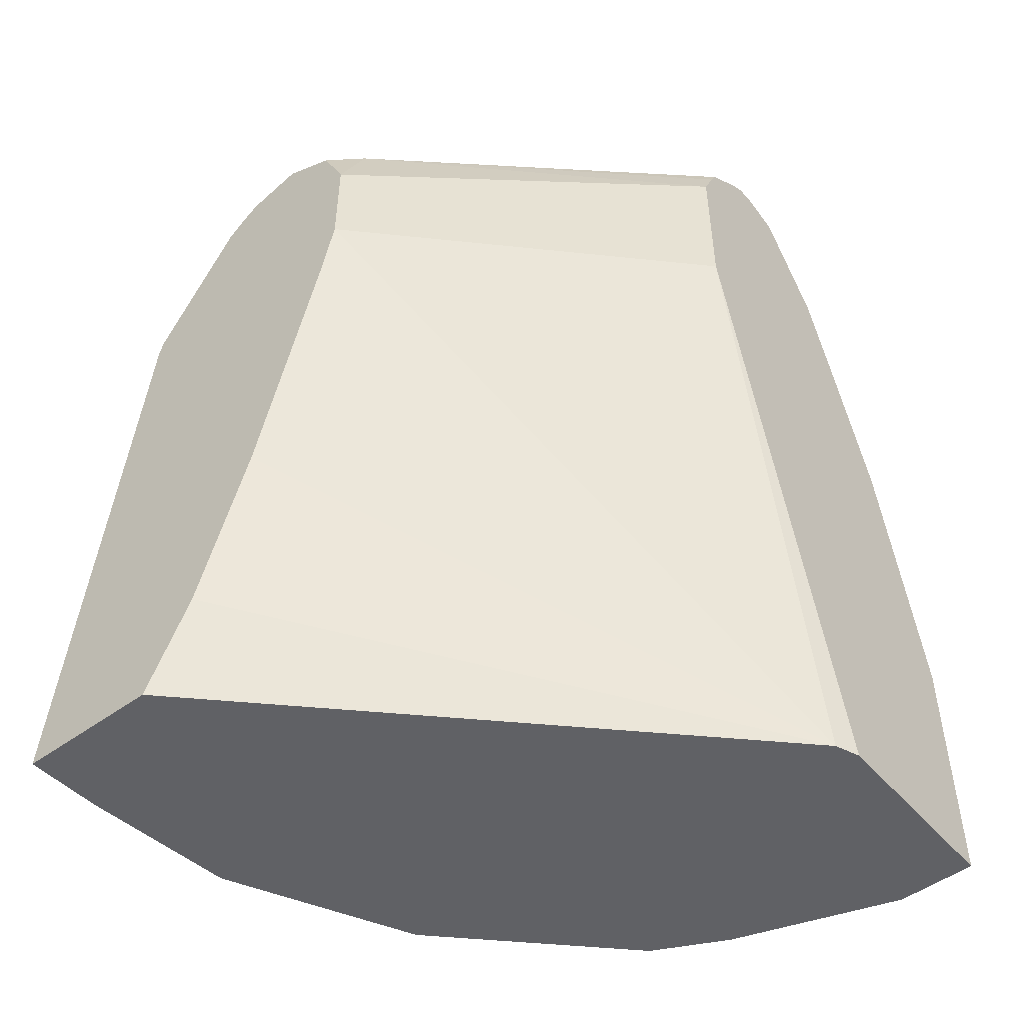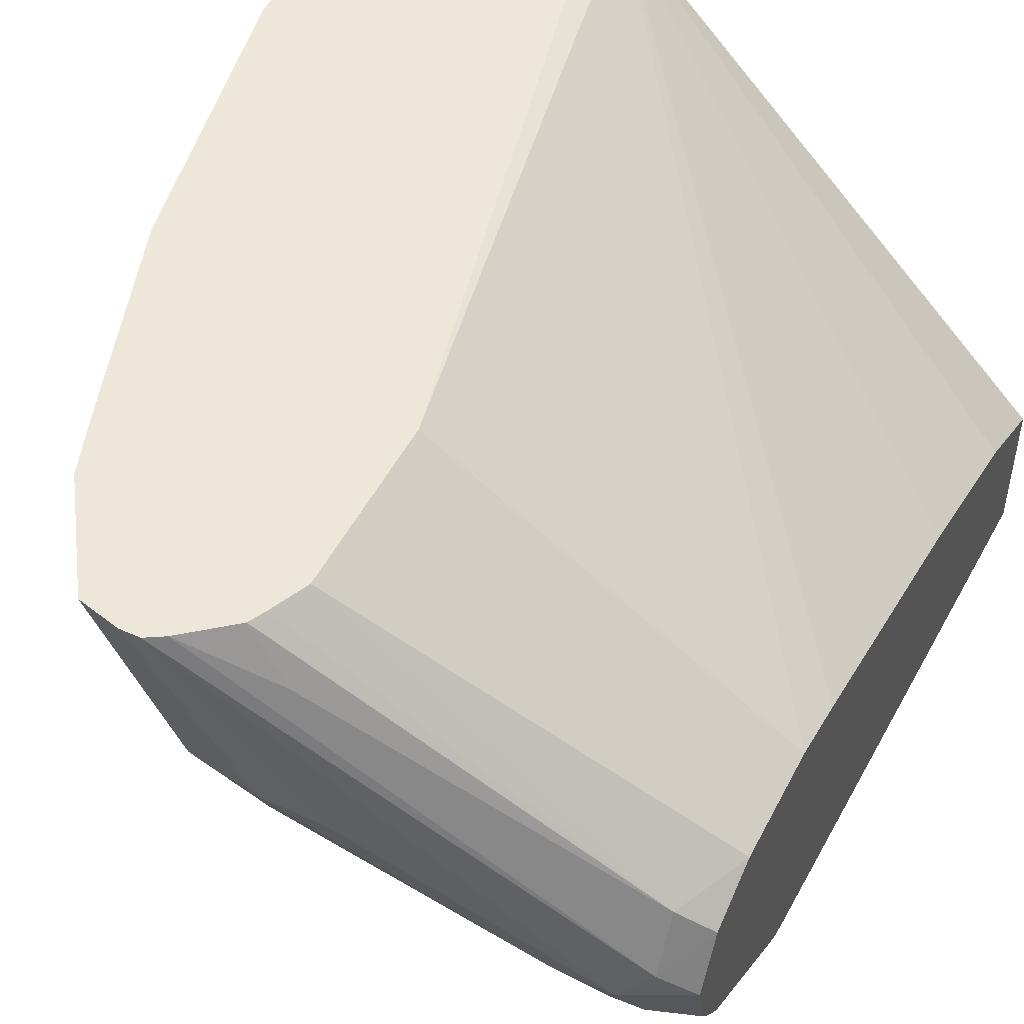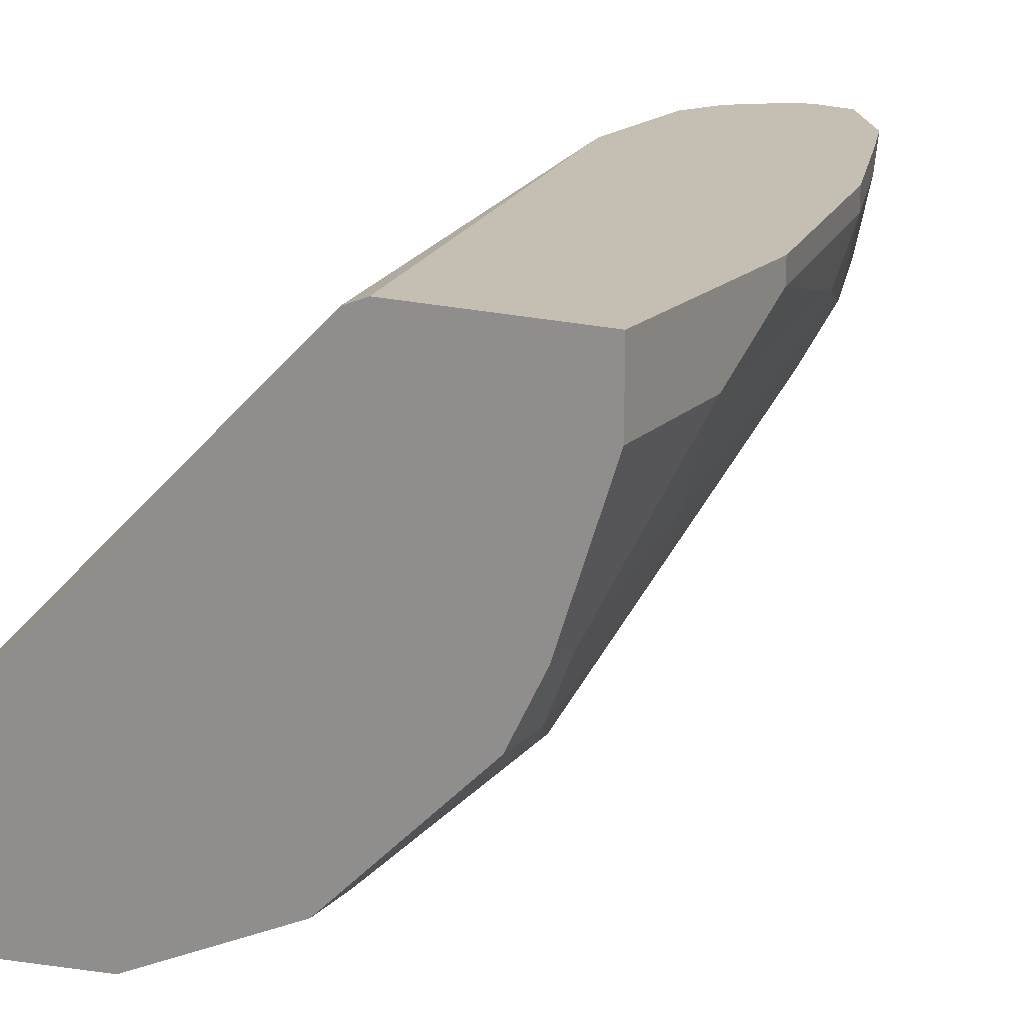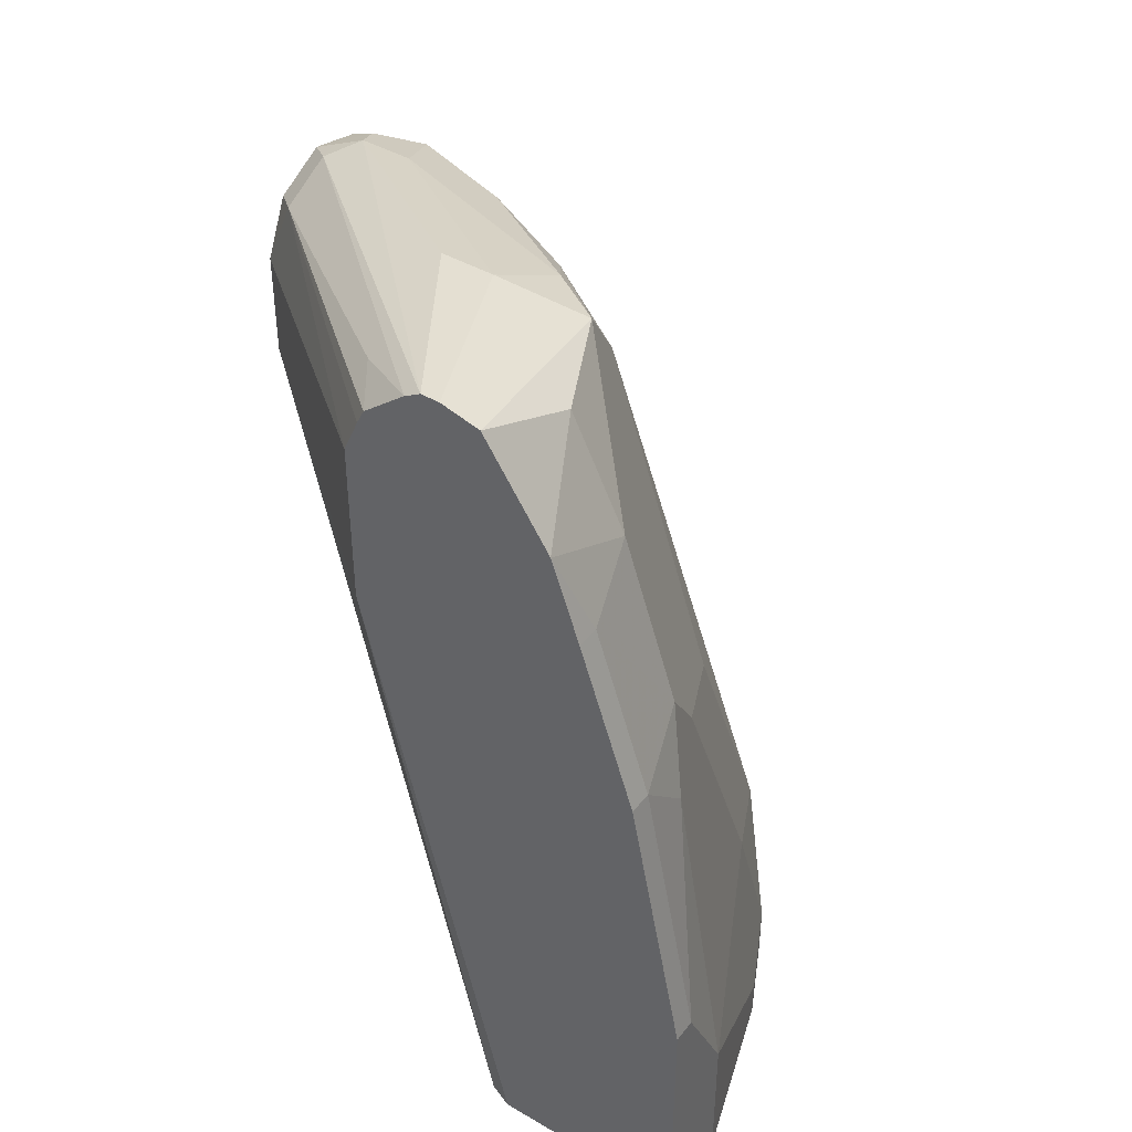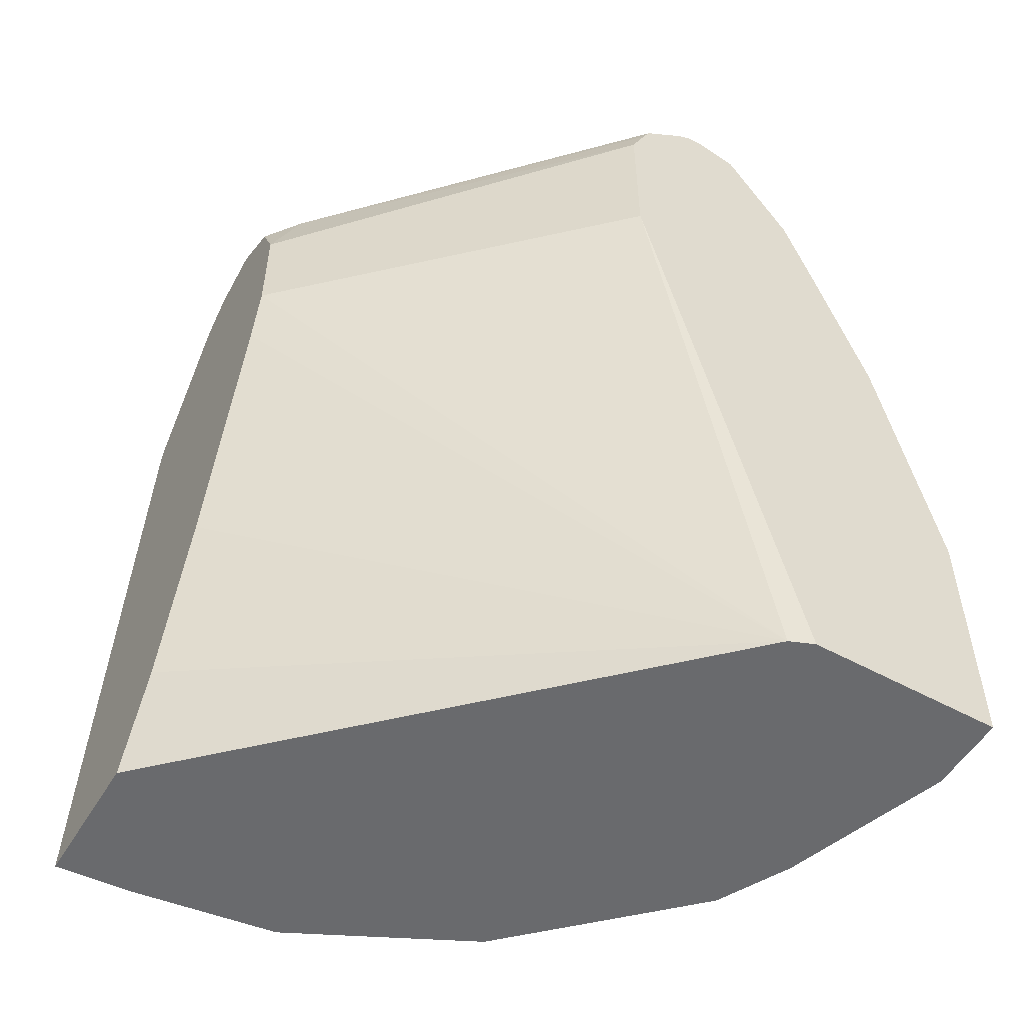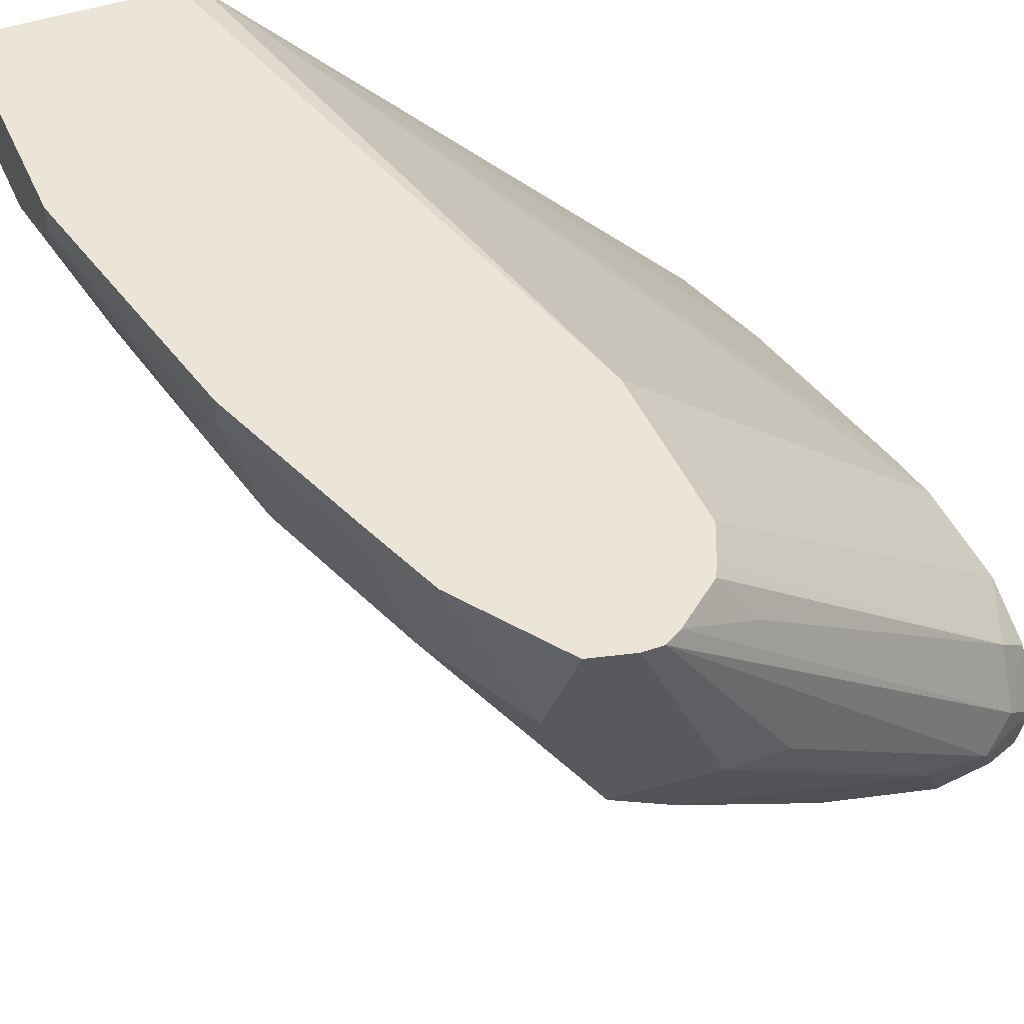
<metadata>
{"format":"obj","ext":"obj","renderer":"f3d","projection":"perspective","resolution":1024,"background":"white","views":[{"elev":-50.0,"azim":-51.1,"up":"+Y"},{"elev":50.0,"azim":-153.4,"up":"+Z"},{"elev":17.6,"azim":29.1,"up":"+Z"},{"elev":42.6,"azim":34.9,"up":"+Y"},{"elev":-53.0,"azim":-30.4,"up":"+Y"},{"elev":44.2,"azim":157.6,"up":"+Z"}]}
</metadata>
<code>
v 0.9227 0.0205 0.041
v 0.9227 0.0205 0.04976
v 0.9227 -0.02048 0.0205
v 0.9022 0.1025 0.0205
v 0.9022 0.123 0.041
v 0.9227 -0.07625 0.04976
v 0.9022 0.123 0.04976
v 0.9227 -0.07625 0.0205
v 0.9022 -0.06151 -0.04101
v 0.9022 1.022e-05 -0.02052
v 0.8919 0.1333 0.01024
v 0.8988 0.1196 0.02391
v 0.8817 0.1845 0.041
v 0.8497 -0.07625 0.04976
v 0.8817 0.1845 0.04976
v 0.9022 -0.07625 -0.04101
v 0.8885 -0.05465 -0.06835
v 0.8885 0.006863 -0.04785
v 0.8919 0.03077 -0.03078
v 0.8885 0.1093 -0.00685
v 0.868 0.08887 -0.04785
v 0.8304 0.2358 -0.03078
v 0.8714 0.1948 0.01024
v 0.8711 0.215 0.04976
v 0.8407 -0.07625 0.04613
v 0.7938 0.1582 0.04976
v 0.8885 -0.07625 -0.06835
v 0.868 -0.01366 -0.08884
v 0.827 0.2119 -0.04785
v 0.7894 0.2153 -0.07175
v 0.8065 0.2324 -0.04785
v 0.7996 0.246 -0.02052
v 0.8201 0.246 -1.704e-05
v 0.8319 0.2556 0.04976
v 0.8465 0.2519 0.04976
v 0.8509 0.2358 0.01024
v 0.8509 0.2153 -0.01026
v 0.675 0.02083 -0.08232
v 0.675 -0.04098 -0.1025
v 0.675 -0.04257 -0.1033
v 0.675 -0.07625 -0.1201
v 0.675 0.1419 -0.05206
v 0.675 0.1187 -0.05719
v 0.7938 0.2197 0.04976
v 0.827 -0.07625 -0.1298
v 0.827 -0.05465 -0.1298
v 0.786 0.1709 -0.08884
v 0.7689 0.1948 -0.09225
v 0.7484 0.2153 -0.09225
v 0.7279 0.1948 -0.1128
v 0.7177 0.2255 -0.08201
v 0.704 0.2119 -0.1093
v 0.7792 0.246 -0.02052
v 0.8249 0.2556 0.04976
v 0.675 -0.07625 -0.1732
v 0.675 0.1829 -0.05206
v 0.7996 0.2329 0.04976
v 0.6869 0.2102 -0.05127
v 0.8259 -0.07625 -0.1304
v 0.786 -0.05465 -0.1504
v 0.8099 -0.03075 -0.1333
v 0.7689 -0.03075 -0.1538
v 0.6801 0.1469 -0.1469
v 0.675 0.1479 -0.1479
v 0.6971 0.2255 -0.08201
v 0.675 0.1982 -0.1162
v 0.675 0.2049 -0.1086
v 0.6903 0.2187 -0.09568
v 0.8187 0.2519 0.04976
v 0.6869 0.2204 -0.07175
v 0.675 0.1419 -0.1494
v 0.7029 -0.07625 -0.1714
v 0.675 0.2034 -0.06151
v 0.8026 0.2387 0.04976
v 0.675 0.2045 -0.06204
v 0.7894 0.2409 0.03074
v 0.786 -0.07625 -0.1504
v 0.7587 -0.06151 -0.164
v 0.675 0.2134 -0.08651
v 0.6835 0.2187 -0.08201
v 0.675 0.2092 -0.1025
v 0.6818 0.2153 -0.09225
v 0.675 0.2145 -0.08201
v 0.7382 -0.04098 -0.164
v 0.7587 -0.07625 -0.164
f 38 66 64
f 38 41 40
f 38 64 71
f 38 71 55
f 38 81 67
f 38 55 41
f 38 67 66
f 38 40 39
f 46 60 61
f 44 58 56
f 45 59 46
f 46 59 60
f 46 61 47
f 47 61 48
f 38 79 81
f 48 61 62
f 48 62 50
f 44 57 58
f 38 83 79
f 31 51 32
f 38 73 75
f 49 50 52
f 28 47 29
f 29 47 48
f 29 48 30
f 30 49 31
f 30 48 50
f 30 50 49
f 31 49 52
f 31 52 51
f 32 53 54
f 32 54 34
f 32 34 33
f 32 51 65
f 32 65 53
f 38 43 42
f 38 42 56
f 38 56 73
f 38 75 83
f 50 63 64
f 68 81 82
f 50 62 63
f 63 78 71
f 65 68 79
f 65 79 80
f 65 80 70
f 67 81 68
f 68 82 79
f 69 76 74
f 69 70 76
f 70 80 83
f 70 83 75
f 71 78 84
f 71 84 72
f 72 84 78
f 72 78 85
f 79 83 80
f 79 82 81
f 28 46 47
f 63 71 64
f 50 64 52
f 62 78 63
f 60 78 62
f 51 52 68
f 51 68 65
f 52 66 67
f 52 67 68
f 52 64 66
f 54 65 70
f 54 70 69
f 55 71 72
f 56 58 73
f 57 74 58
f 58 75 73
f 58 74 76
f 58 76 70
f 58 70 75
f 59 77 60
f 60 77 85
f 60 85 78
f 60 62 61
f 26 56 42
f 53 65 54
f 25 43 38
f 3 10 4
f 4 11 12
f 4 12 5
f 4 10 19
f 4 19 11
f 5 12 11
f 5 11 13
f 5 13 15
f 5 15 7
f 6 14 25
f 6 25 41
f 26 44 56
f 6 41 55
f 6 55 72
f 6 72 85
f 6 85 77
f 6 77 59
f 3 9 10
f 6 59 45
f 3 16 9
f 2 14 6
f 1 2 6
f 1 6 8
f 1 8 3
f 1 3 4
f 1 4 5
f 1 5 7
f 1 7 2
f 2 7 15
f 2 15 24
f 2 35 34
f 2 34 54
f 2 54 69
f 2 69 74
f 2 74 57
f 2 57 44
f 2 44 26
f 2 26 14
f 3 8 16
f 6 45 27
f 2 24 35
f 6 16 8
f 22 29 30
f 22 30 31
f 22 31 32
f 22 32 33
f 22 33 34
f 22 34 35
f 22 35 36
f 22 36 37
f 22 37 23
f 23 37 36
f 23 36 24
f 25 38 39
f 25 39 40
f 25 40 41
f 25 26 42
f 25 42 43
f 6 27 16
f 21 28 29
f 21 29 22
f 24 36 35
f 18 21 20
f 9 16 27
f 18 20 19
f 9 27 17
f 9 17 18
f 9 18 10
f 11 19 20
f 11 20 21
f 11 21 22
f 11 22 23
f 10 18 19
f 11 23 13
f 13 23 24
f 13 24 15
f 18 28 21
f 14 26 25
f 17 27 45
f 17 45 46
f 17 46 28
f 17 28 18

</code>
